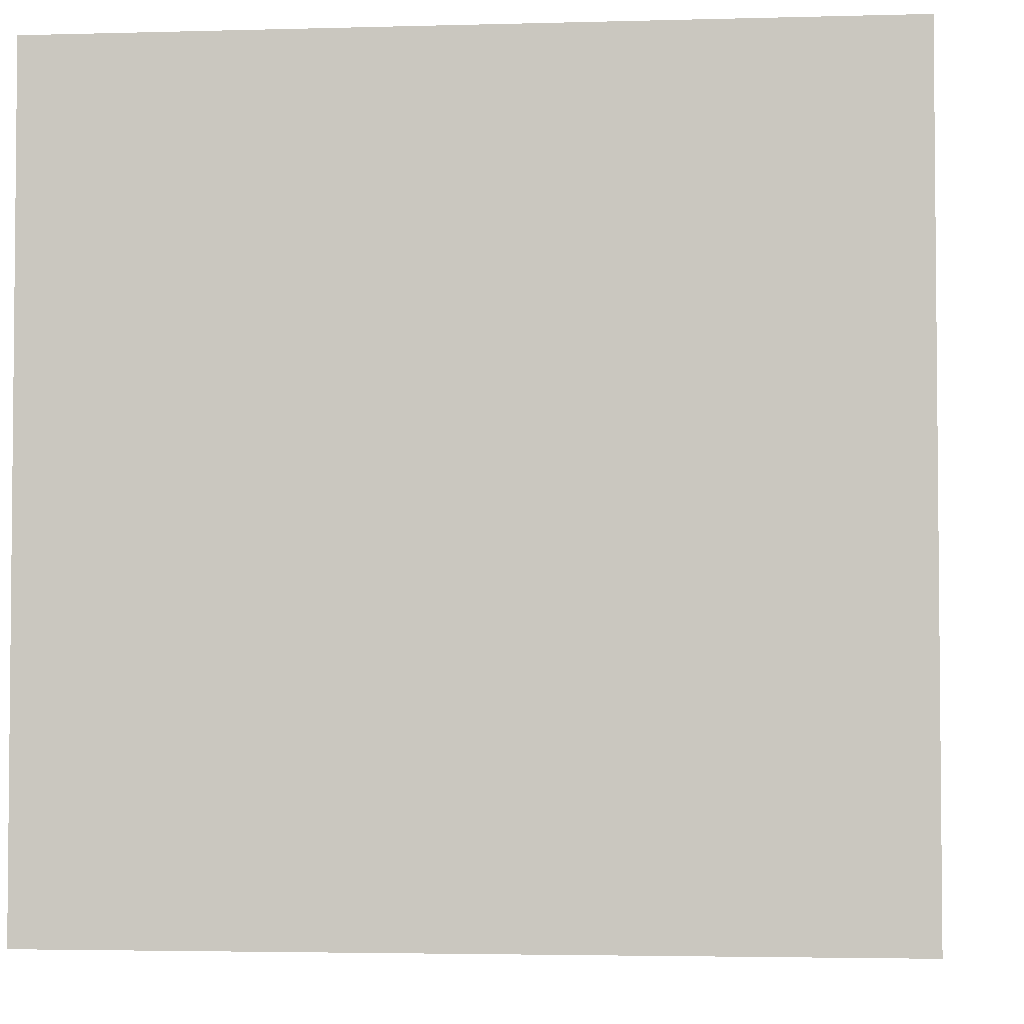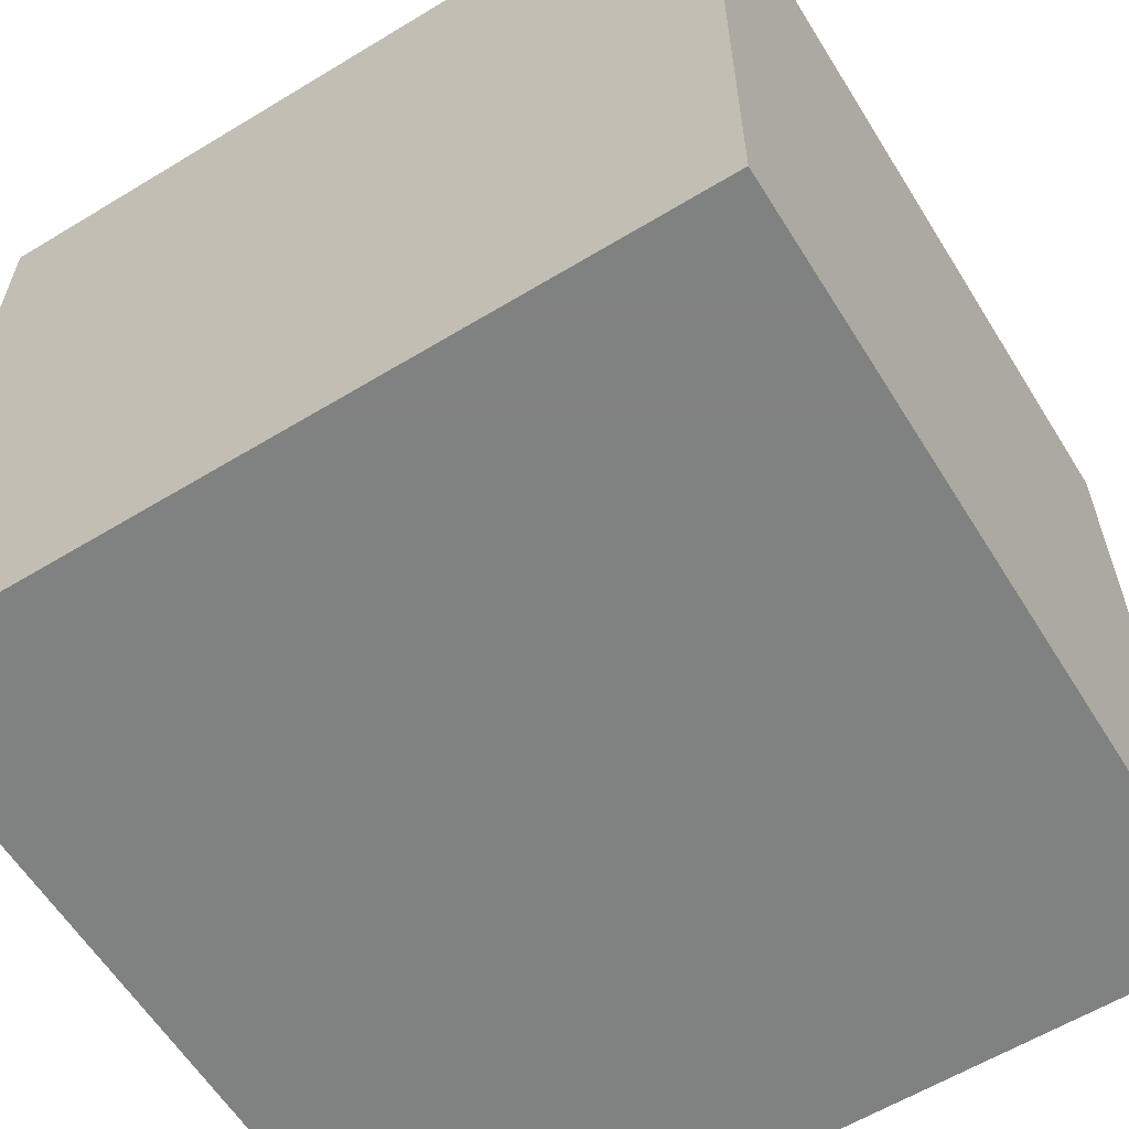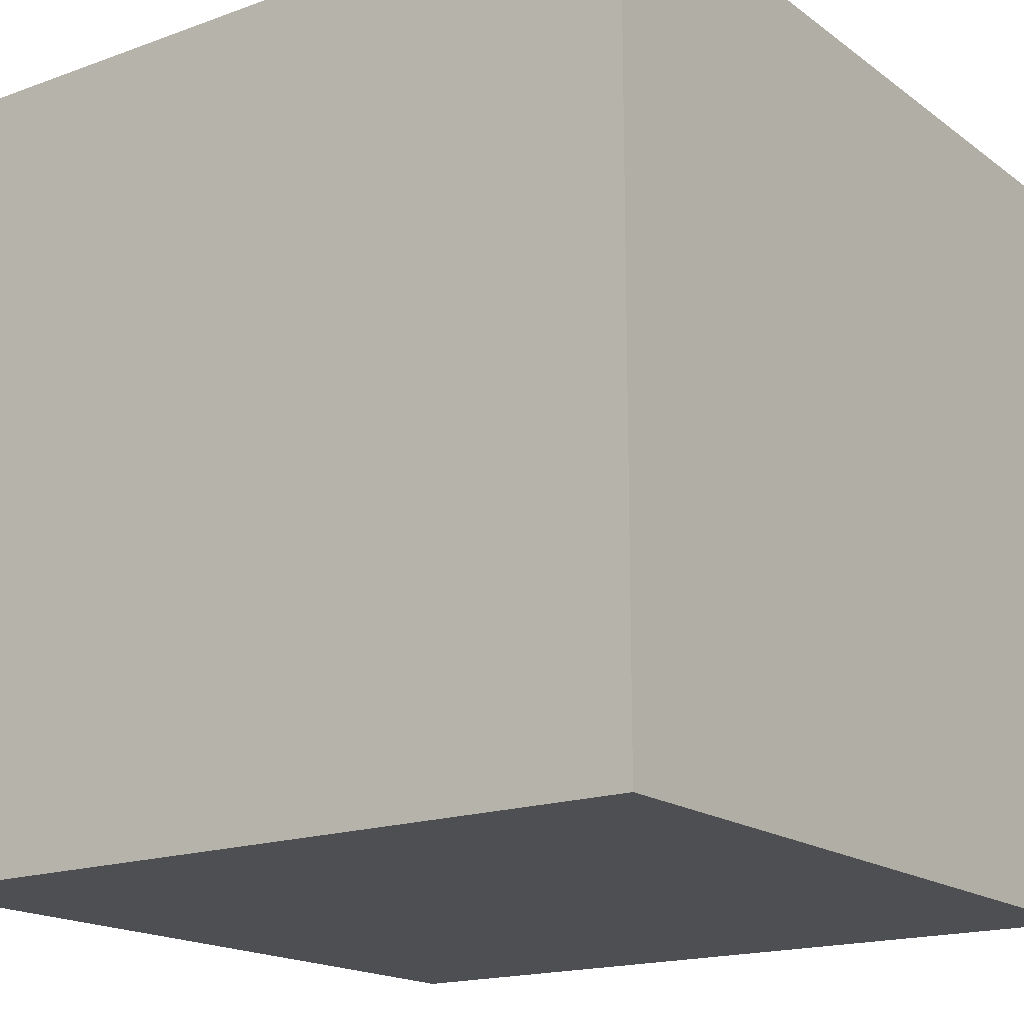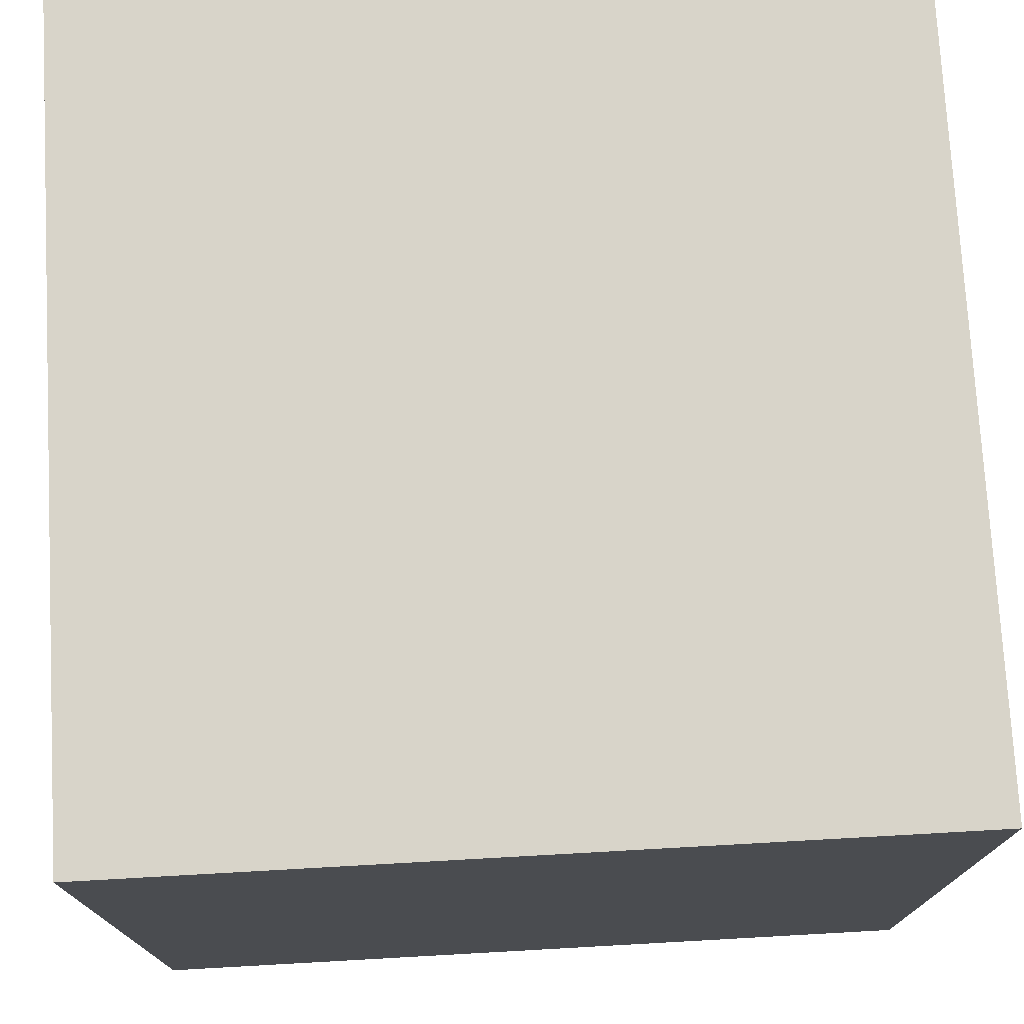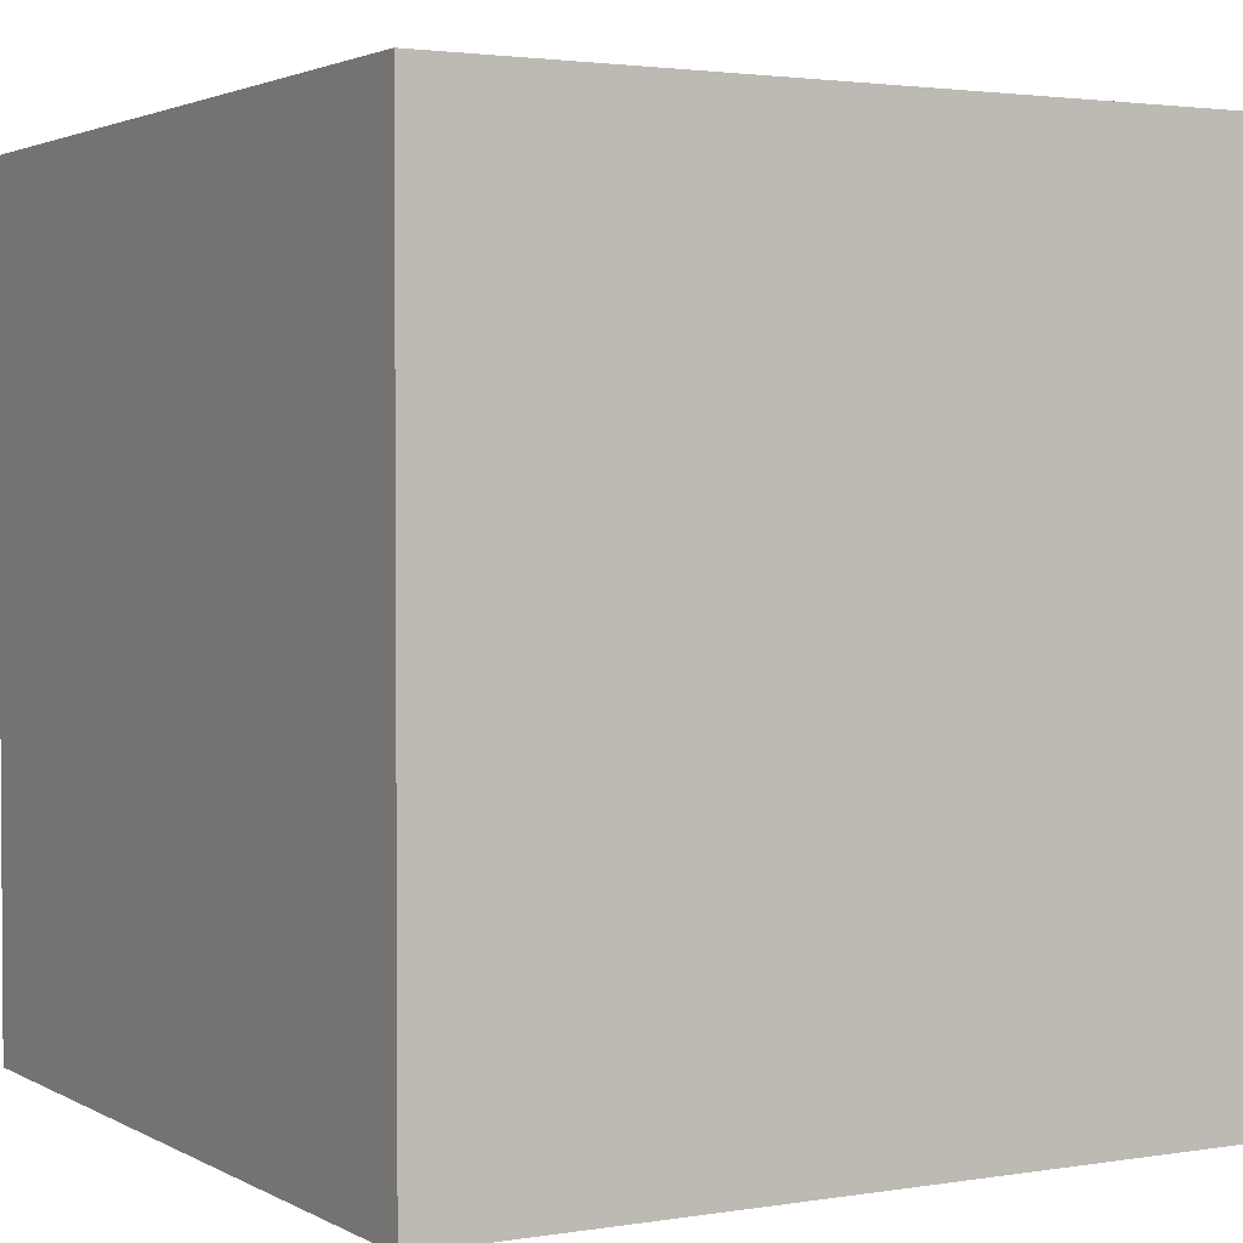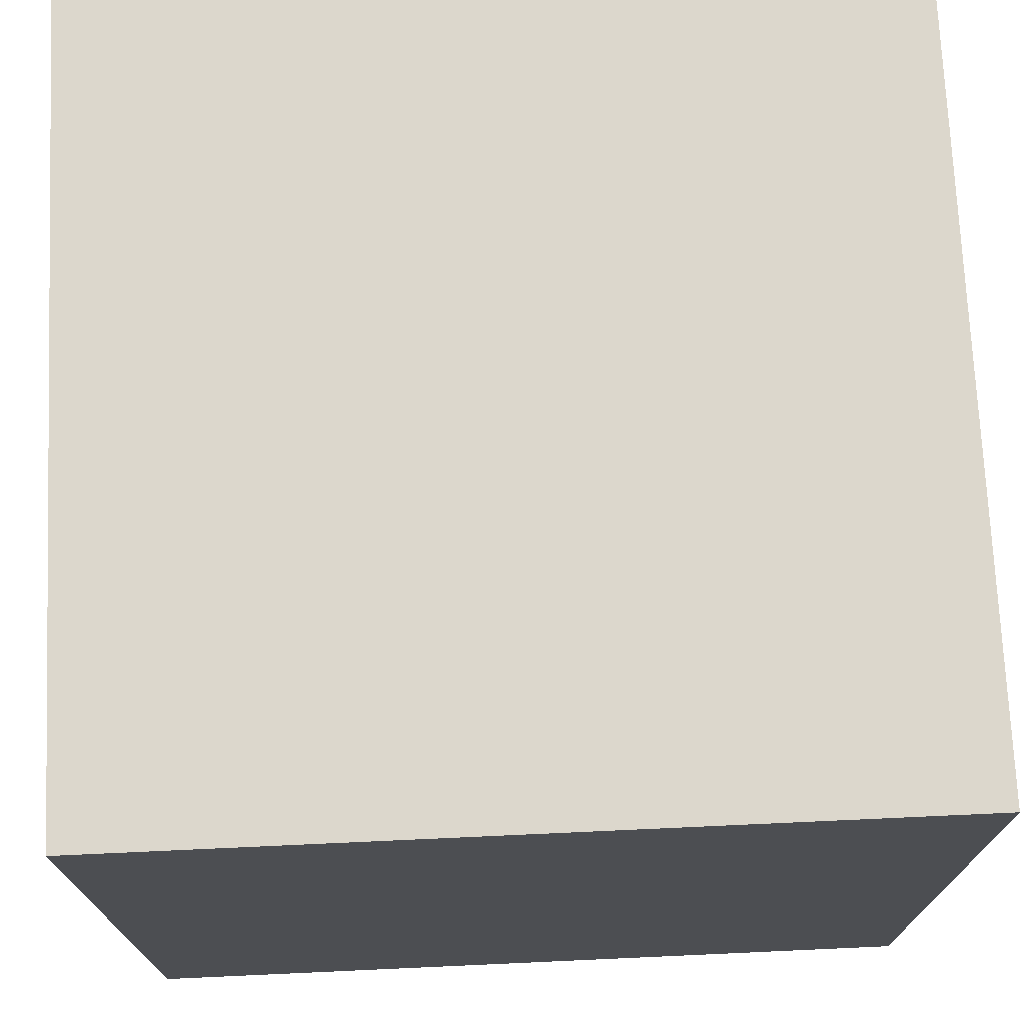
<metadata>
{"format":"obj","ext":"obj","renderer":"f3d","projection":"perspective","resolution":1024,"background":"white","views":[{"elev":-3.4,"azim":-174.5,"up":"+Y"},{"elev":-60.3,"azim":121.8,"up":"+Y"},{"elev":-17.5,"azim":-54.4,"up":"+Z"},{"elev":75.1,"azim":-3.2,"up":"+Y"},{"elev":2.4,"azim":-29.7,"up":"+Z"},{"elev":72.9,"azim":177.4,"up":"+Z"}]}
</metadata>
<code>
v  0  0  0
v  0.5  0  0
v  0.5  0.5  0
v  0  0.5  0
v  0  0  0.5
v  0.5  0  0.5
v  0.5  0.5  0.5
v  0  0.5  0.5
f 1 2 3 4
f 5 6 7 8
f 1 5 8 4
f 2 6 7 3
f 4 3 7 8
f 1 2 6 5

</code>
